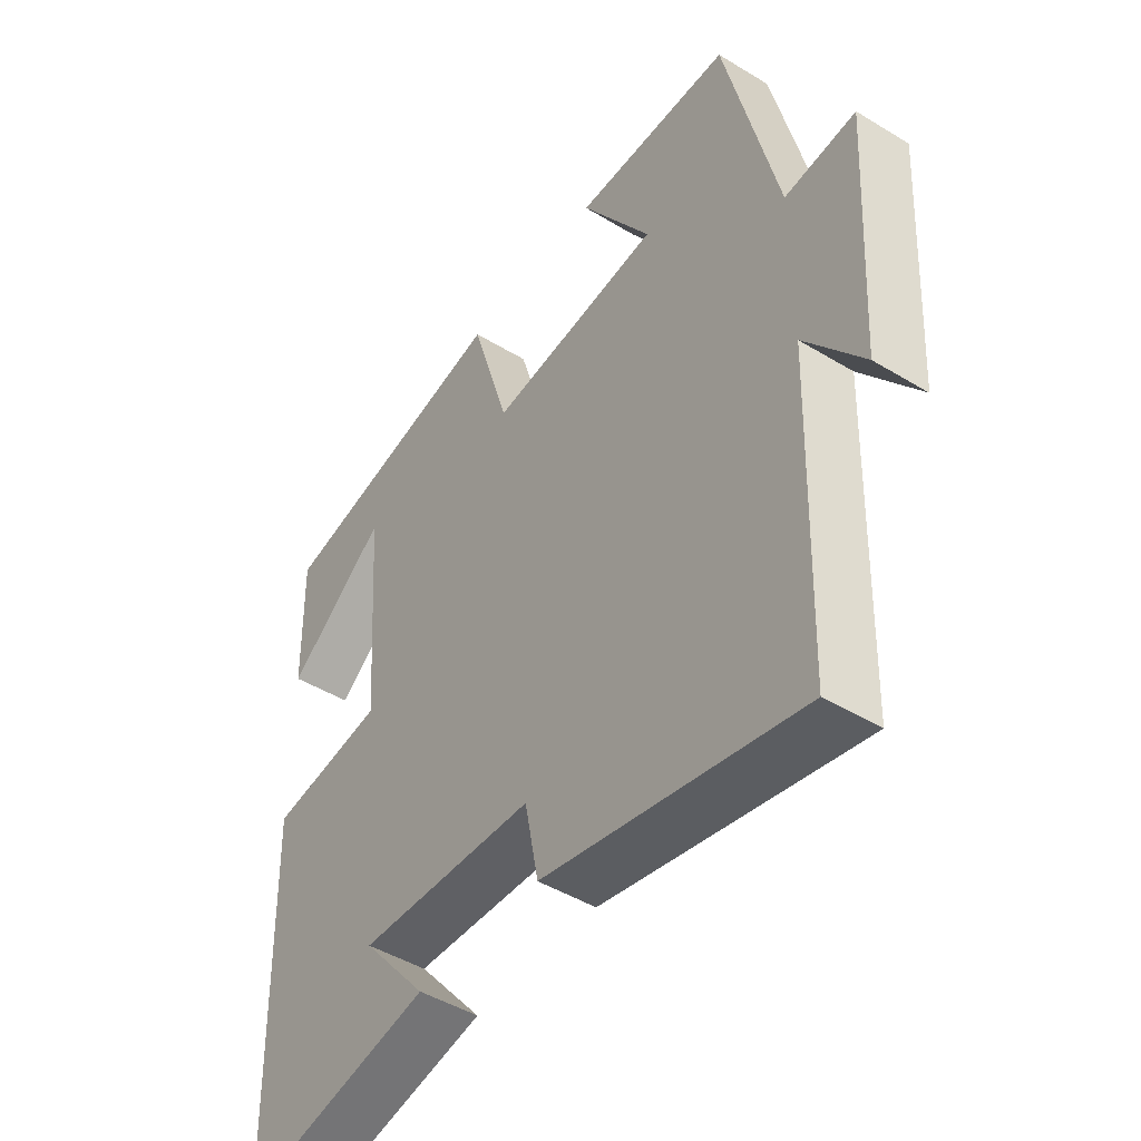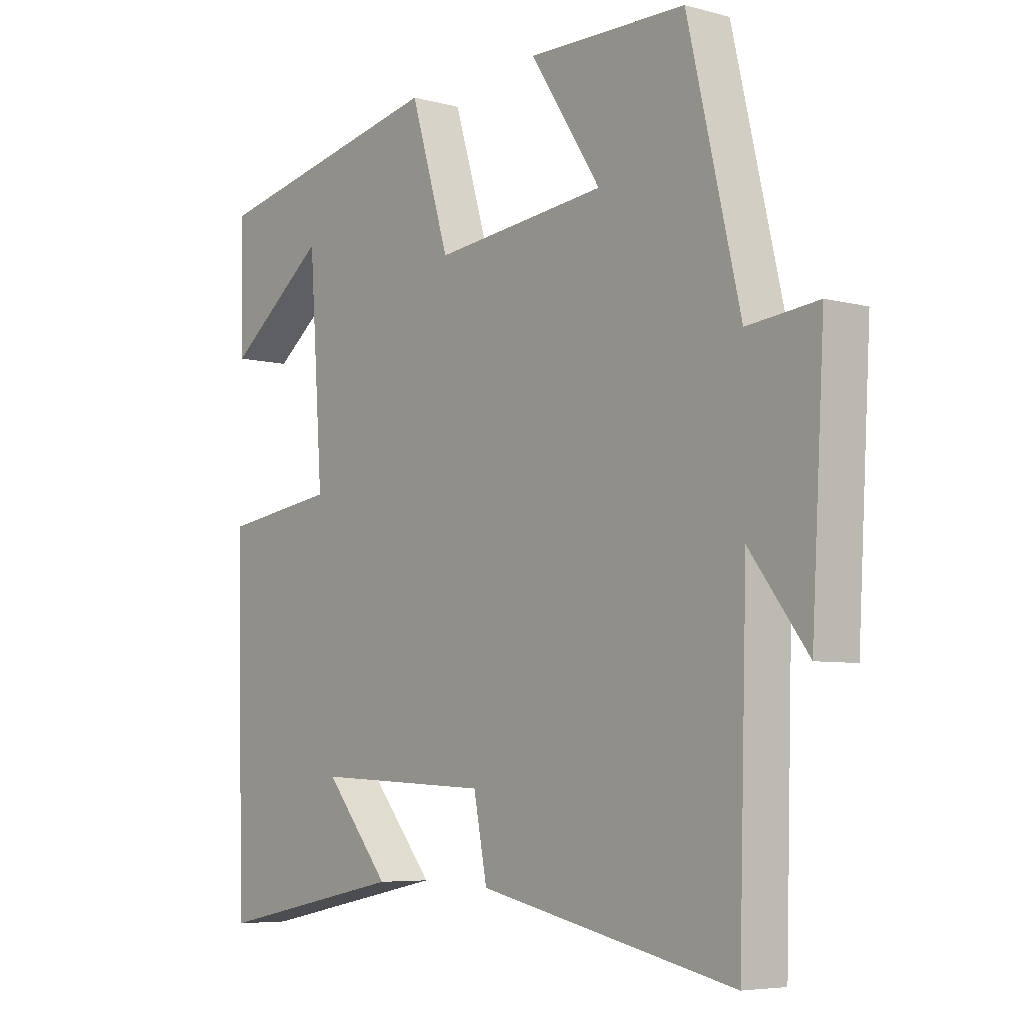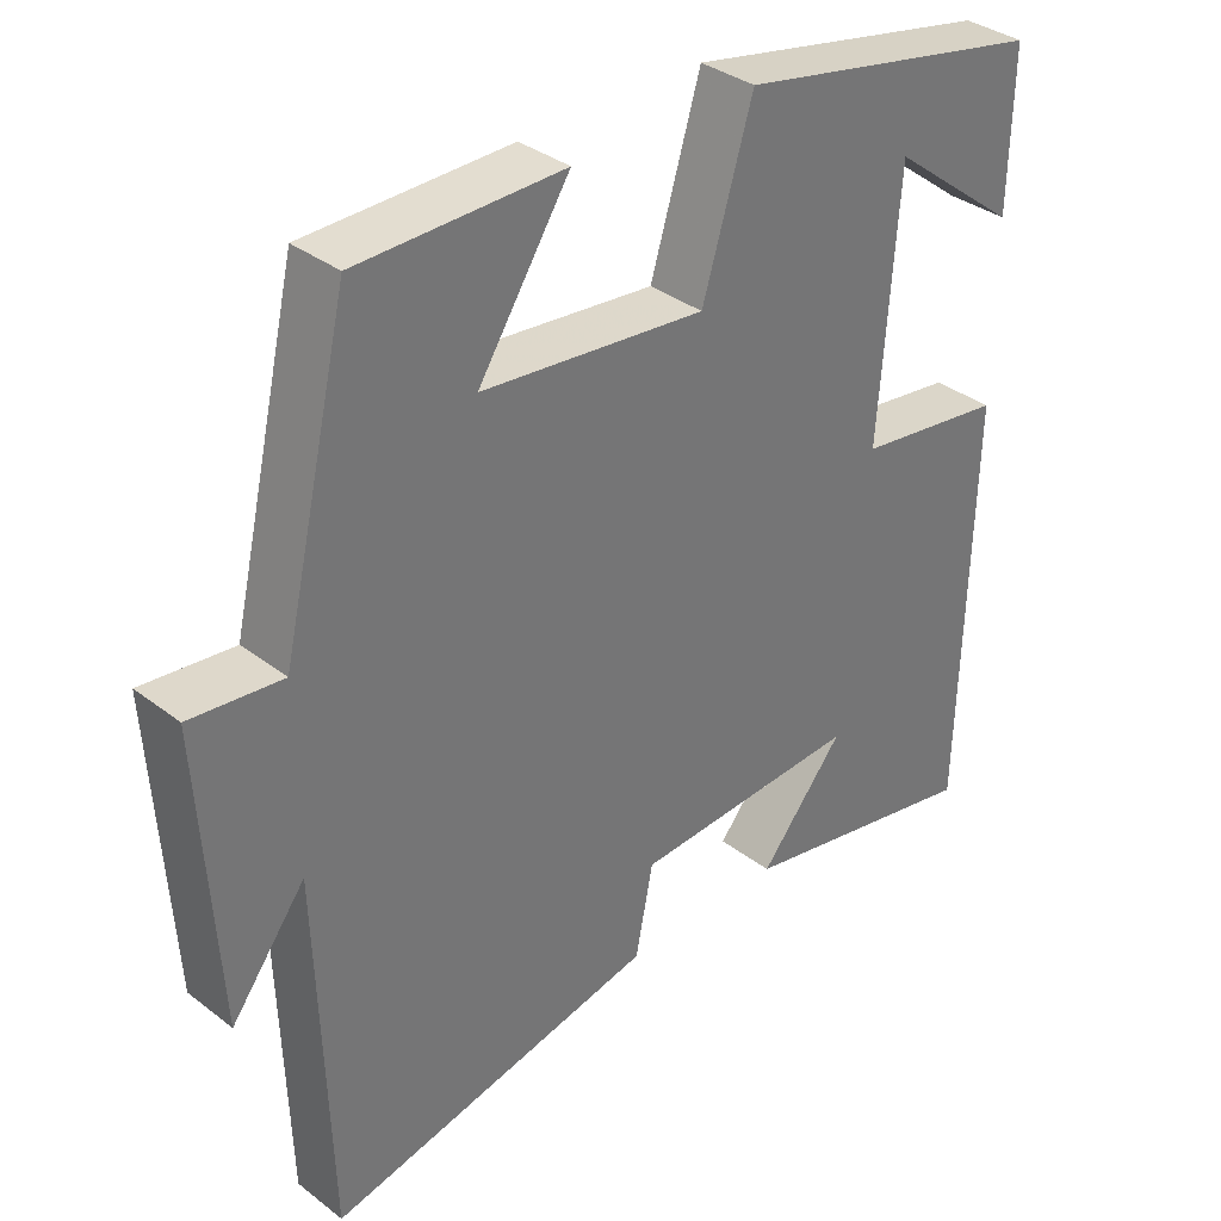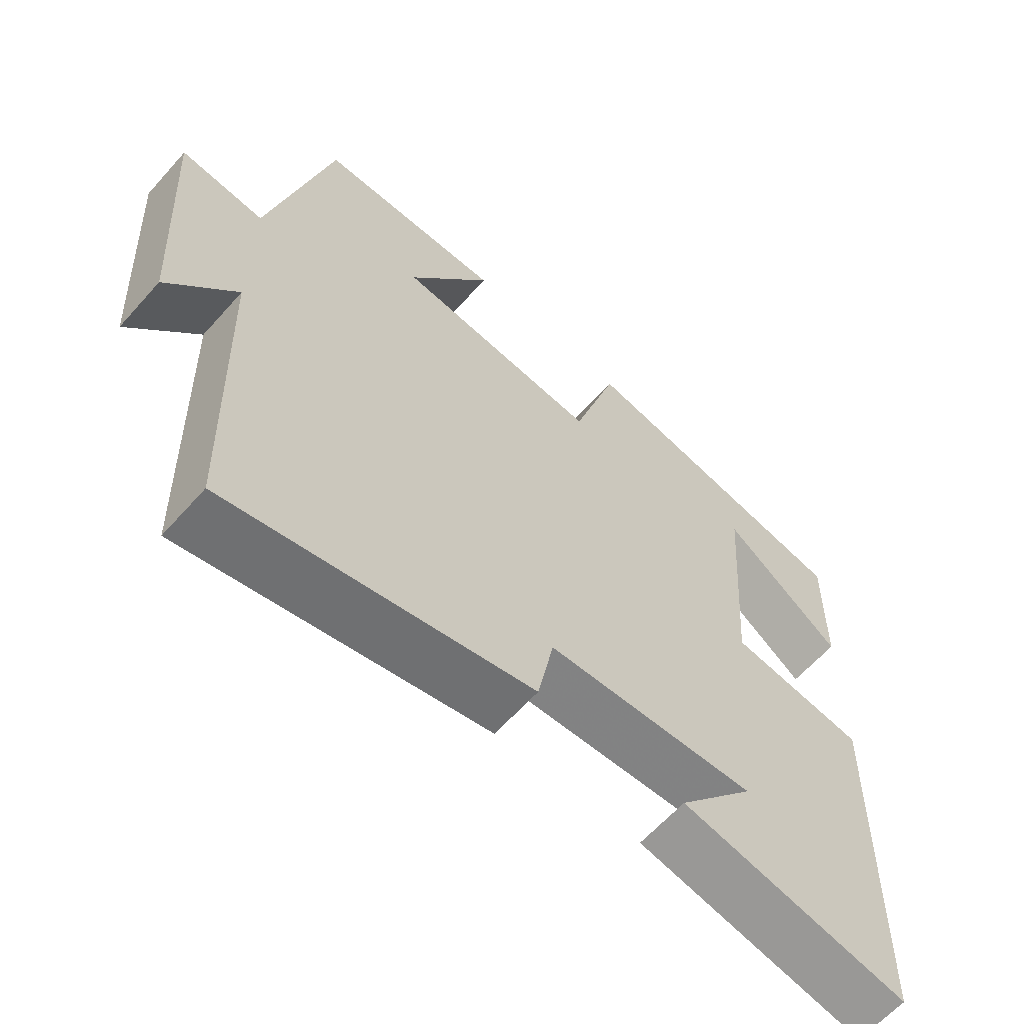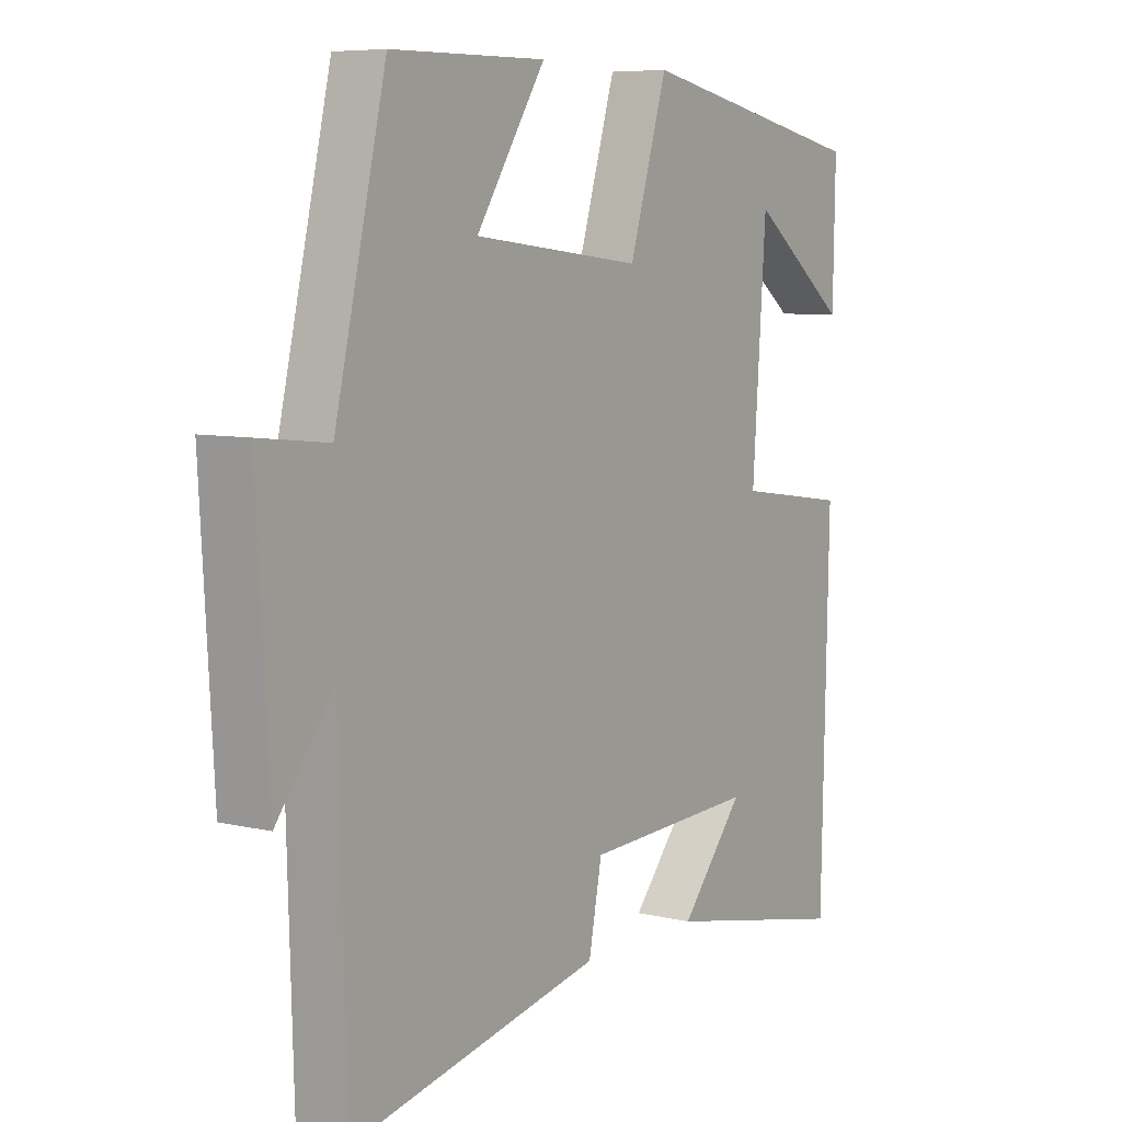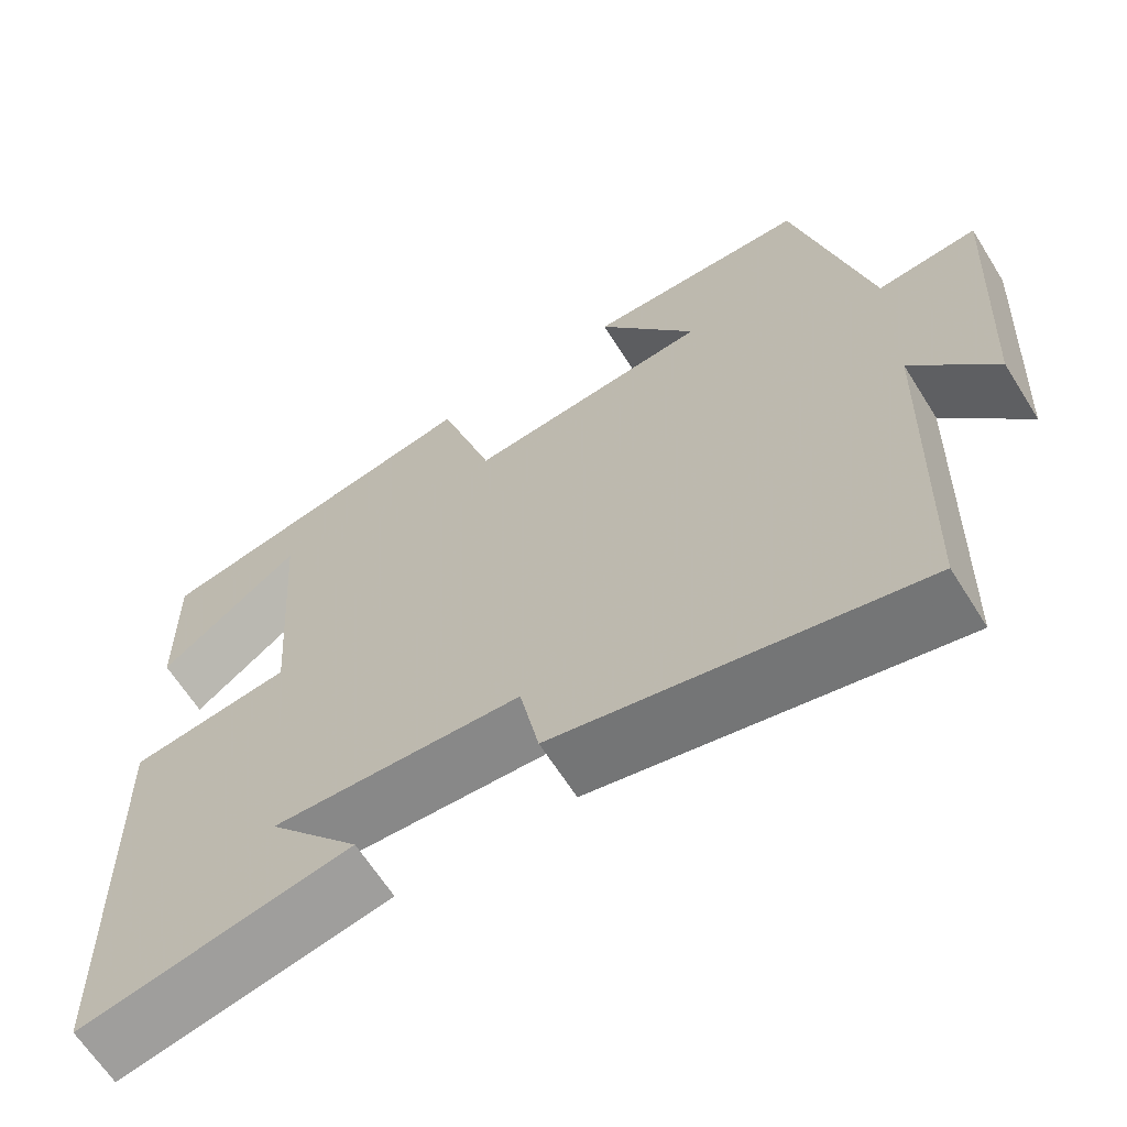
<metadata>
{"format":"obj","ext":"obj","renderer":"f3d","projection":"perspective","resolution":1024,"background":"white","views":[{"elev":-46.3,"azim":55.2,"up":"+Z"},{"elev":-6.0,"azim":51.1,"up":"+Z"},{"elev":35.2,"azim":135.4,"up":"+Z"},{"elev":-62.5,"azim":138.4,"up":"+Z"},{"elev":7.1,"azim":124.3,"up":"+Z"},{"elev":-64.4,"azim":32.1,"up":"+Z"}]}
</metadata>
<code>
v -0.504 0.07 0.417
v -0.098 0.07 0.5
v -0.032 0.07 0.283
v 0.262 0.07 0.315
v 0.142 0.07 0.5
v 0.411 0.07 0.497
v 0.5 0.07 0.117
v 0.62 0.07 0.13
v 0.598 0.07 -0.248
v 0.5 0.07 -0.119
v 0.486 0.07 -0.592
v 0.052 0.07 -0.5
v 0.029 0.07 -0.382
v -0.271 0.07 -0.368
v -0.16 0.07 -0.5
v -0.487 0.07 -0.567
v -0.5 0.07 -0.023
v -0.305 0.07 0.005
v -0.329 0.07 0.345
v -0.5 0.07 0.213
v -0.504 0 0.417
v -0.098 0 0.5
v -0.032 0 0.283
v 0.262 0 0.315
v 0.142 0 0.5
v 0.411 0 0.497
v 0.5 0 0.117
v 0.62 0 0.13
v 0.598 0 -0.248
v 0.5 0 -0.119
v 0.486 0 -0.592
v 0.052 0 -0.5
v 0.029 0 -0.382
v -0.271 0 -0.368
v -0.16 0 -0.5
v -0.487 0 -0.567
v -0.5 0 -0.023
v -0.305 0 0.005
v -0.329 0 0.345
v -0.5 0 0.213
f 19 20 1
f 16 17 18
f 14 15 16
f 14 16 18
f 13 14 18 19
f 10 11 12 13
f 7 8 9 10
f 7 10 13 19
f 4 5 6 7
f 3 4 7
f 19 1 2 3
f 3 7 19
f 21 40 39
f 38 37 36
f 36 35 34
f 38 36 34
f 39 38 34 33
f 33 32 31 30
f 30 29 28 27
f 39 33 30 27
f 27 26 25 24
f 27 24 23
f 23 22 21 39
f 39 27 23
f 1 21 22 2
f 2 22 23 3
f 3 23 24 4
f 4 24 25 5
f 5 25 26 6
f 6 26 27 7
f 7 27 28 8
f 8 28 29 9
f 9 29 30 10
f 10 30 31 11
f 11 31 32 12
f 12 32 33 13
f 13 33 34 14
f 14 34 35 15
f 15 35 36 16
f 16 36 37 17
f 17 37 38 18
f 18 38 39 19
f 19 39 40 20
f 20 40 21 1

</code>
